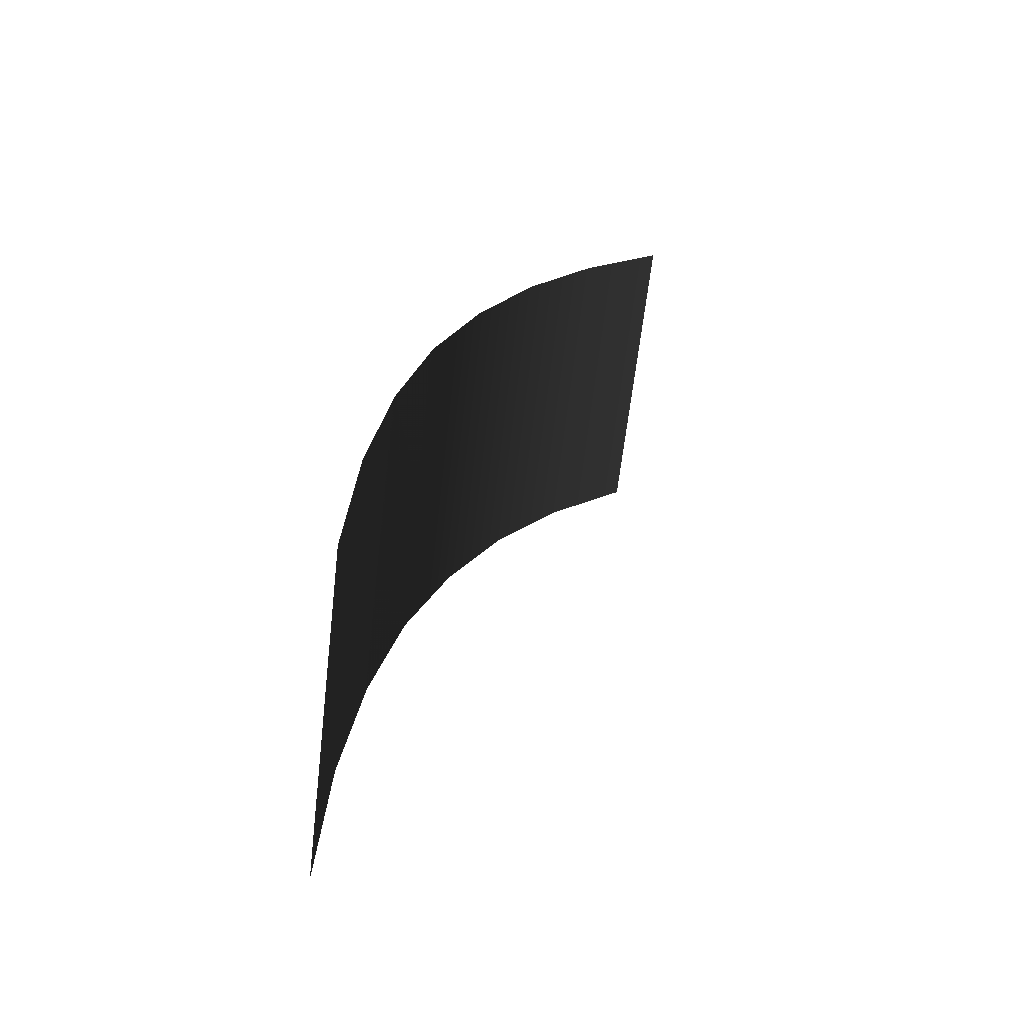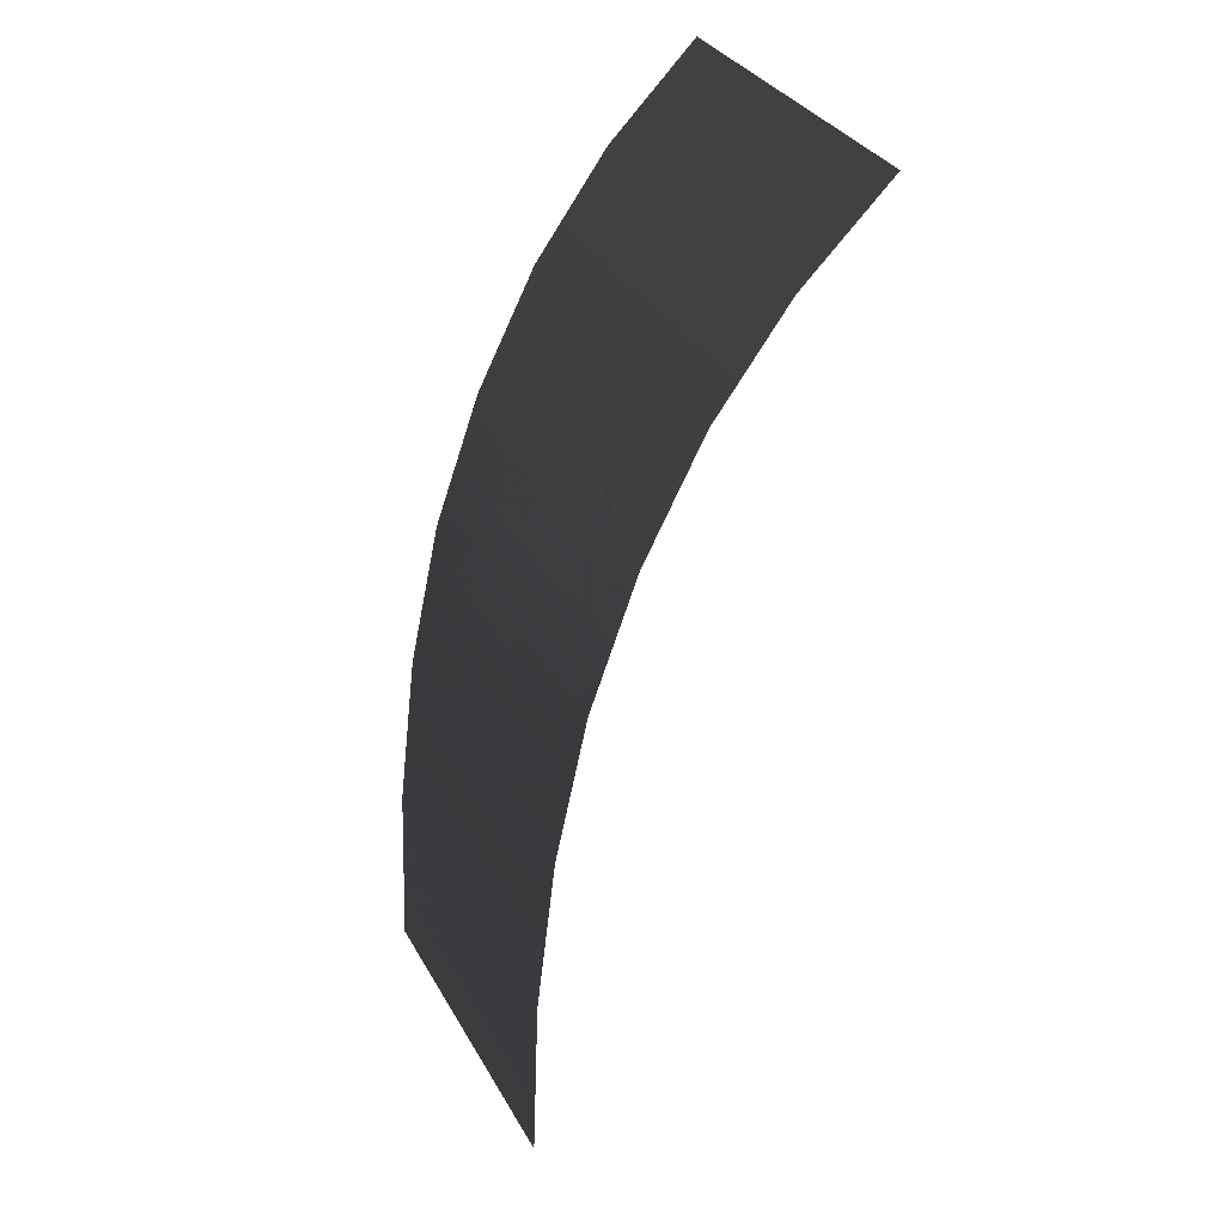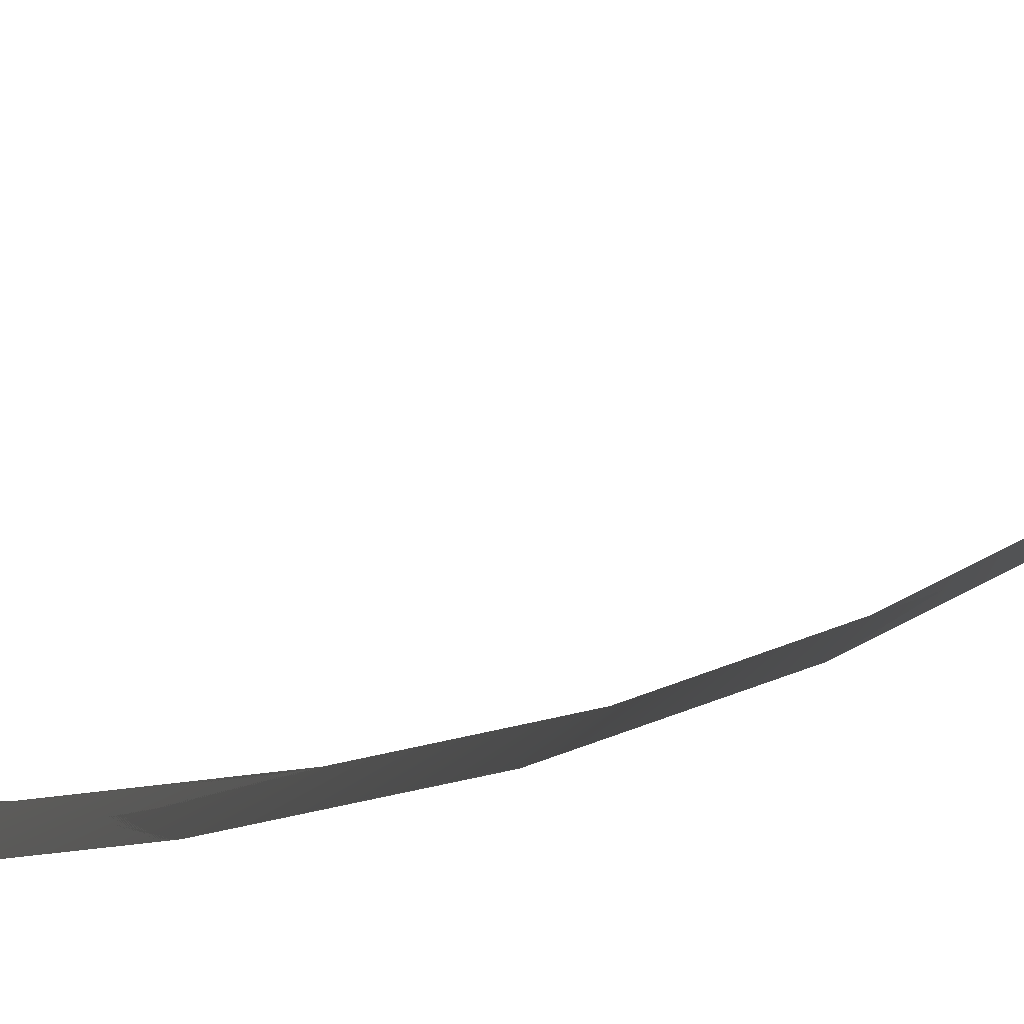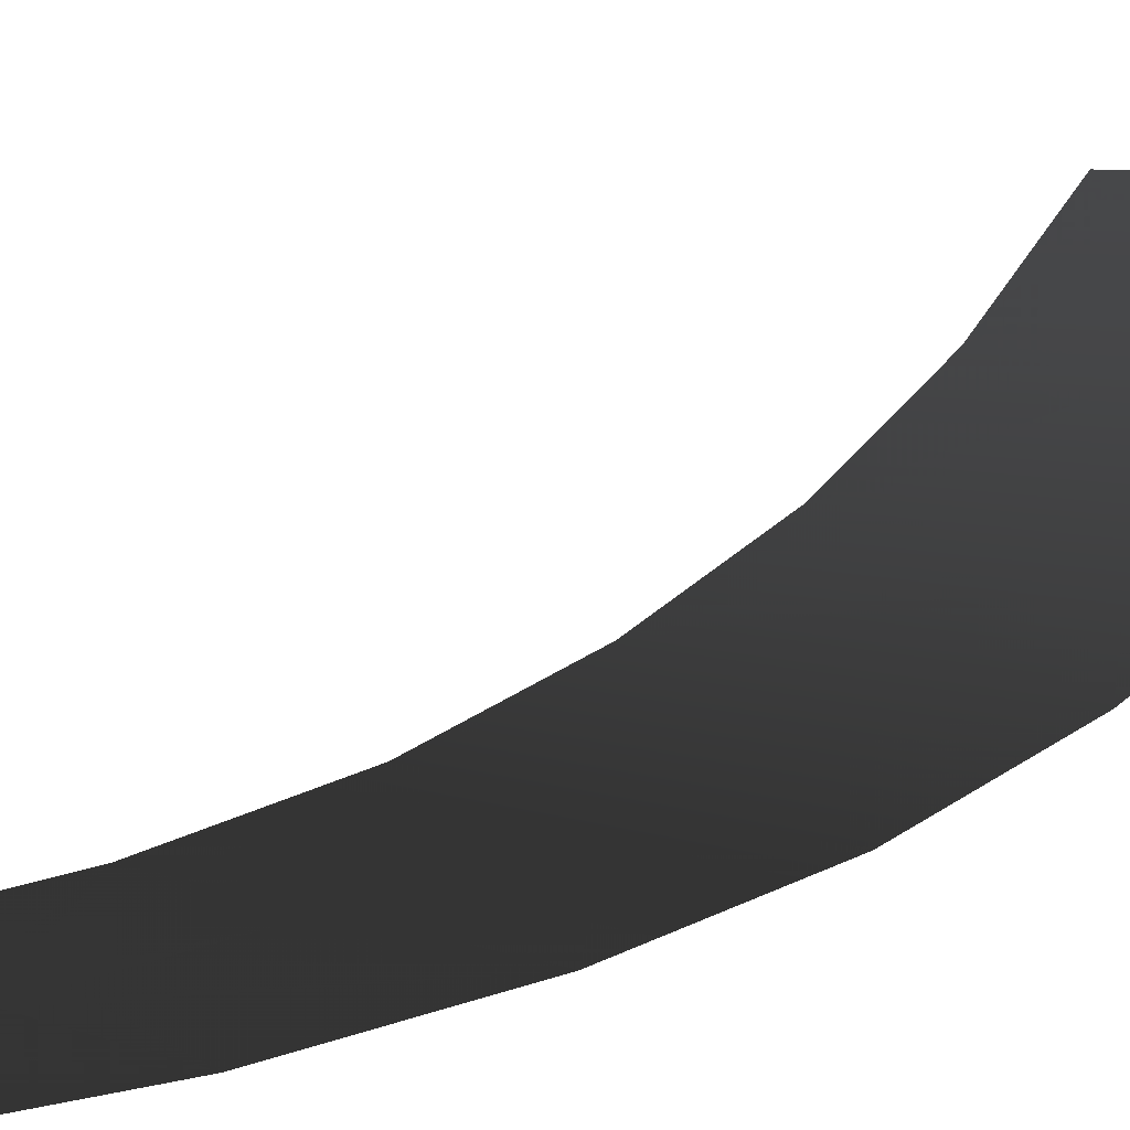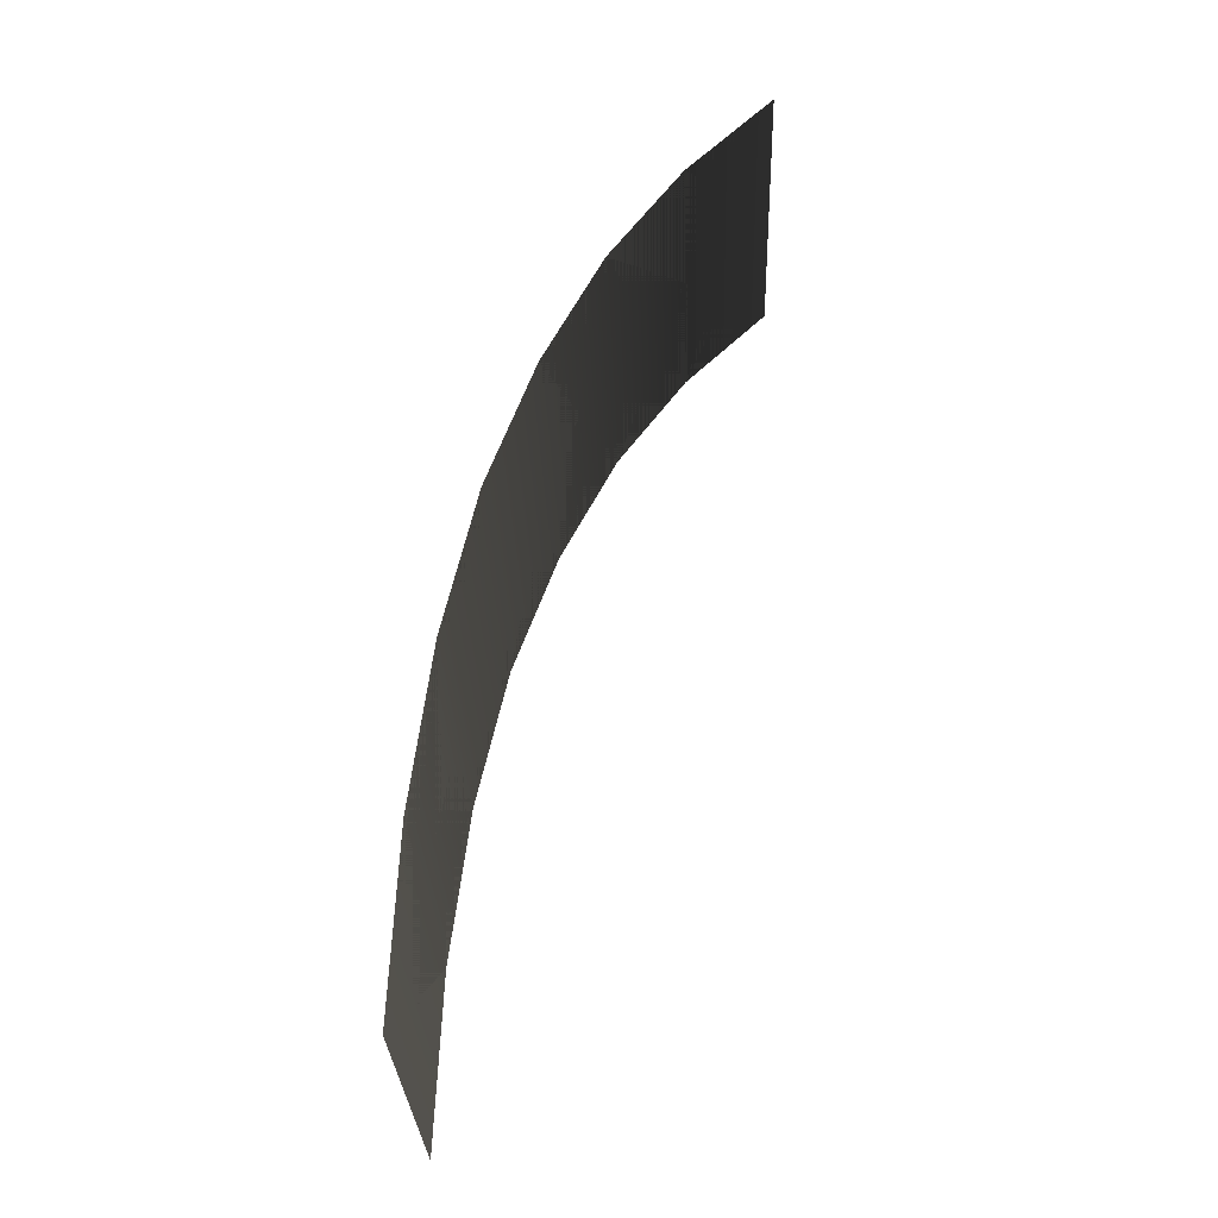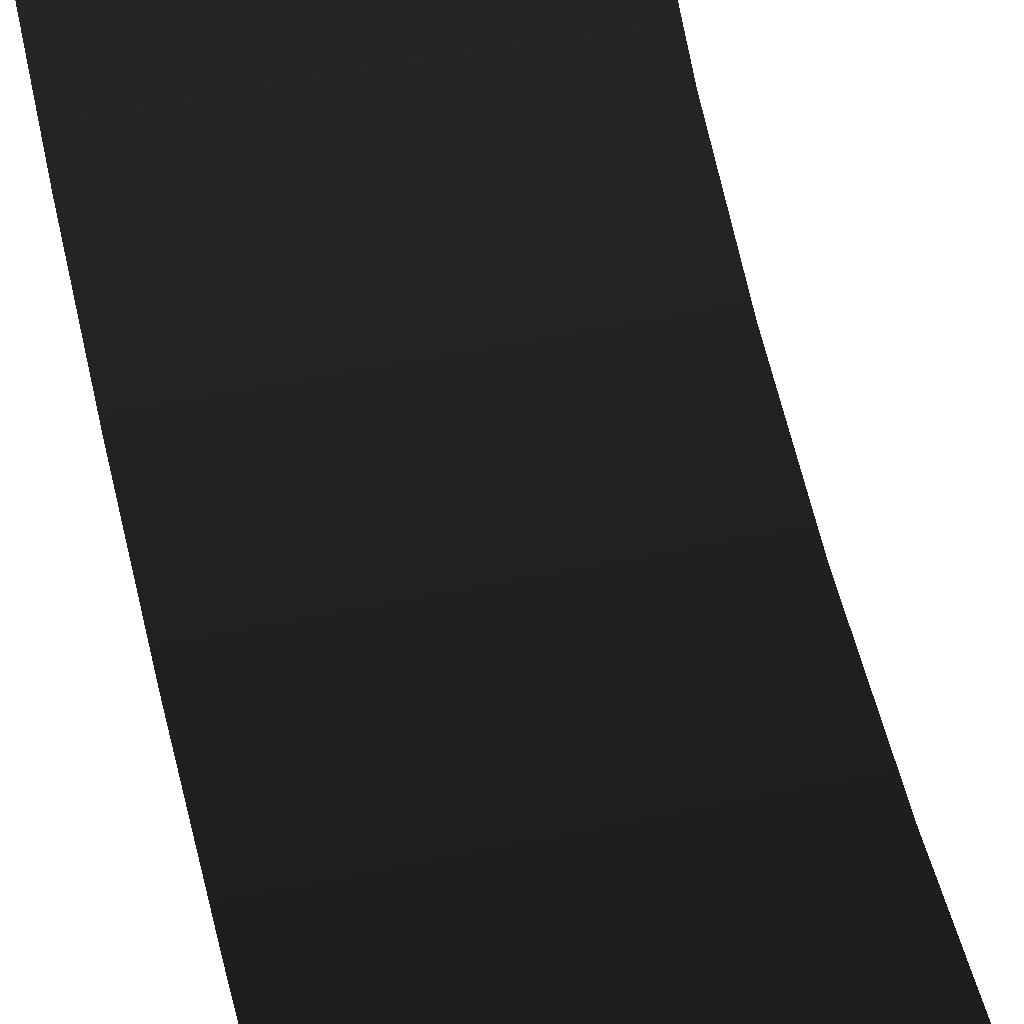
<metadata>
{"format":"obj","ext":"obj","renderer":"f3d","projection":"perspective","resolution":1024,"background":"white","views":[{"elev":-64.9,"azim":-96.6,"up":"+Y"},{"elev":33.8,"azim":-115.7,"up":"+Y"},{"elev":2.0,"azim":97.9,"up":"+Z"},{"elev":5.2,"azim":52.8,"up":"+Z"},{"elev":-29.9,"azim":-88.0,"up":"+Y"},{"elev":44.8,"azim":-14.3,"up":"+Z"}]}
</metadata>
<code>
v -0.004183 -2.631 -1.435
v -0.004183 -4.279 -1.502
v -1.552 -2.631 -1.435
v -1.552 -4.279 -1.502
v -1.552 -1.134 -1.251
v -0.004188 -1.134 -1.251
v -0.004188 0.2301 -0.9496
v -1.552 0.2301 -0.9496
v -0.004188 1.443 -0.5145
v -1.552 1.443 -0.5145
v -0.004184 2.522 0.03765
v -1.552 2.522 0.03765
v -0.004184 3.451 0.7153
v -1.552 3.451 0.7153
v -0.004186 4.246 1.519
v -1.552 4.246 1.519
v -0.004183 -2.631 -1.435
v 1.56 -2.631 -1.435
v -0.004183 -4.279 -1.502
v 1.56 -4.279 -1.502
v 1.56 -1.134 -1.251
v -0.004188 -1.134 -1.251
v -0.004188 0.2301 -0.9496
v 1.56 0.2301 -0.9496
v -0.004188 1.443 -0.5145
v 1.56 1.443 -0.5145
v -0.004184 2.522 0.03765
v 1.56 2.522 0.03765
v -0.004184 3.451 0.7153
v 1.56 3.451 0.7153
v -0.004186 4.246 1.519
v 1.56 4.246 1.519
v -1.552 -2.631 -1.435
v -1.552 -4.279 -1.502
v 1.56 -2.631 -1.435
v 1.56 -4.279 -1.502
v 1.56 -1.134 -1.251
v -1.552 -1.134 -1.251
v 1.56 0.2301 -0.9496
v -1.552 0.2301 -0.9496
v 1.56 1.443 -0.5145
v -1.552 1.443 -0.5145
v 1.56 2.522 0.03765
v -1.552 2.522 0.03765
v 1.56 3.451 0.7153
v -1.552 3.451 0.7153
v -1.552 4.246 1.519
v 1.56 4.246 1.519
g Ramp0_1_1911_208
f 1 3 2
f 3 4 2
f 5 3 1
f 6 5 1
f 7 5 6
f 8 5 7
f 9 8 7
f 10 8 9
f 11 10 9
f 12 10 11
f 13 12 11
f 14 12 13
f 15 14 13
f 14 15 16
f 17 19 18
f 18 19 20
f 21 17 18
f 22 17 21
f 23 22 21
f 24 23 21
f 25 23 24
f 26 25 24
f 27 25 26
f 28 27 26
f 29 27 28
f 30 29 28
f 30 31 29
f 31 30 32
f 33 35 34
f 36 34 35
f 35 33 37
f 38 37 33
f 37 38 39
f 40 39 38
f 39 40 41
f 42 41 40
f 41 42 43
f 44 43 42
f 43 44 45
f 46 45 44
f 47 45 46
f 47 48 45

</code>
